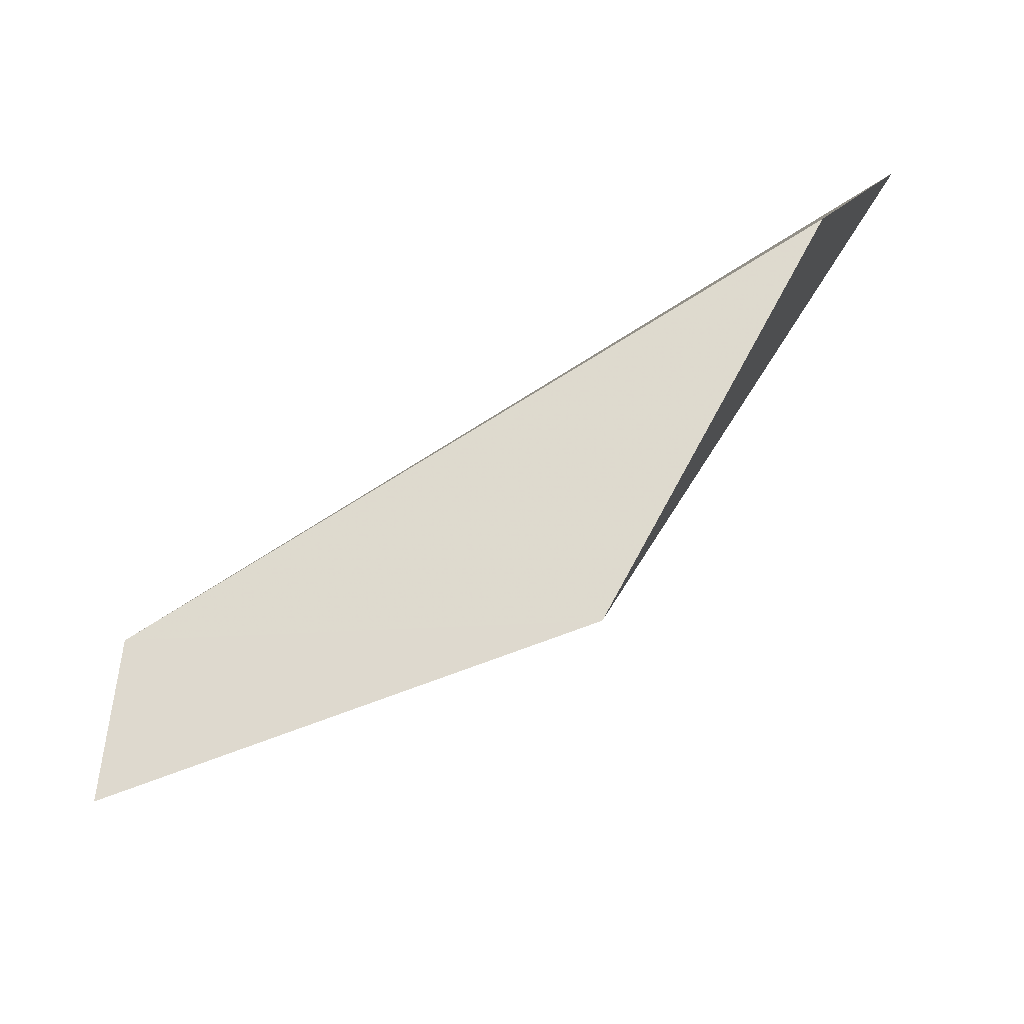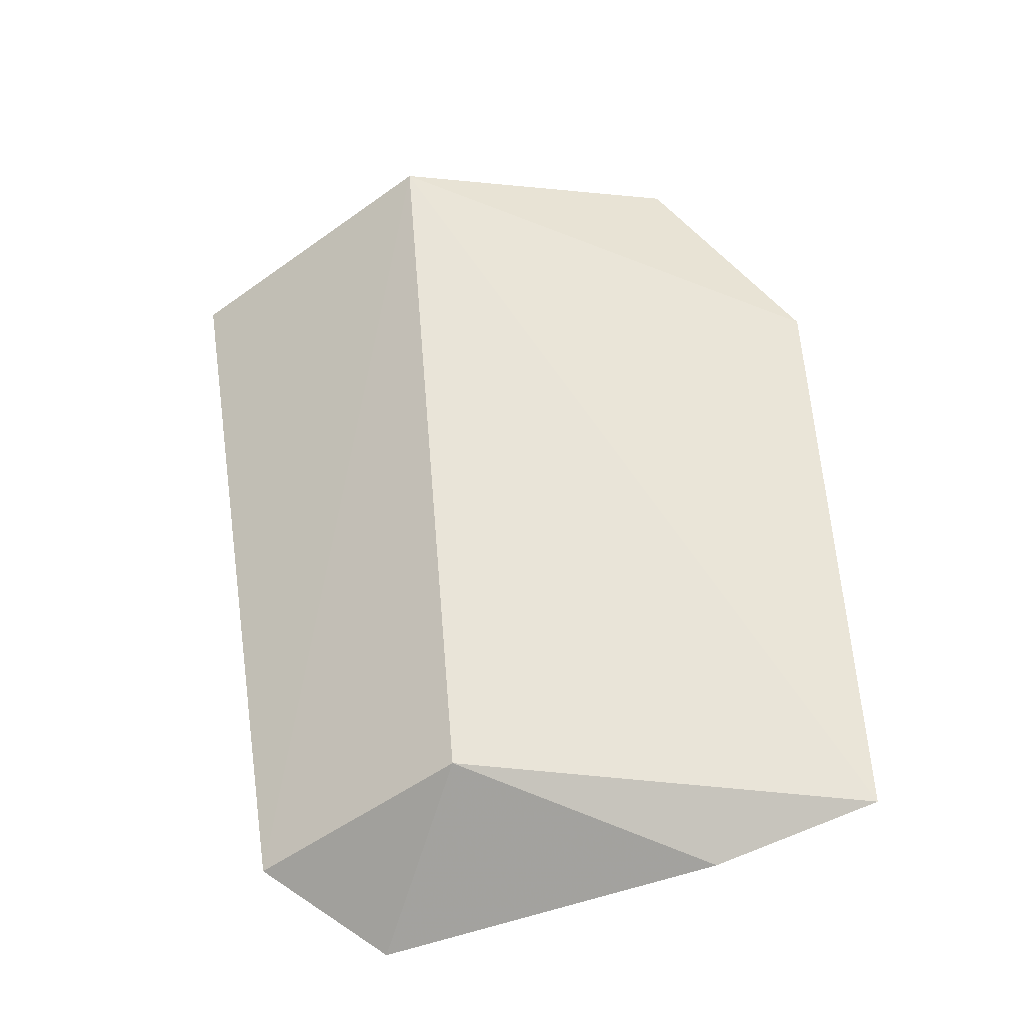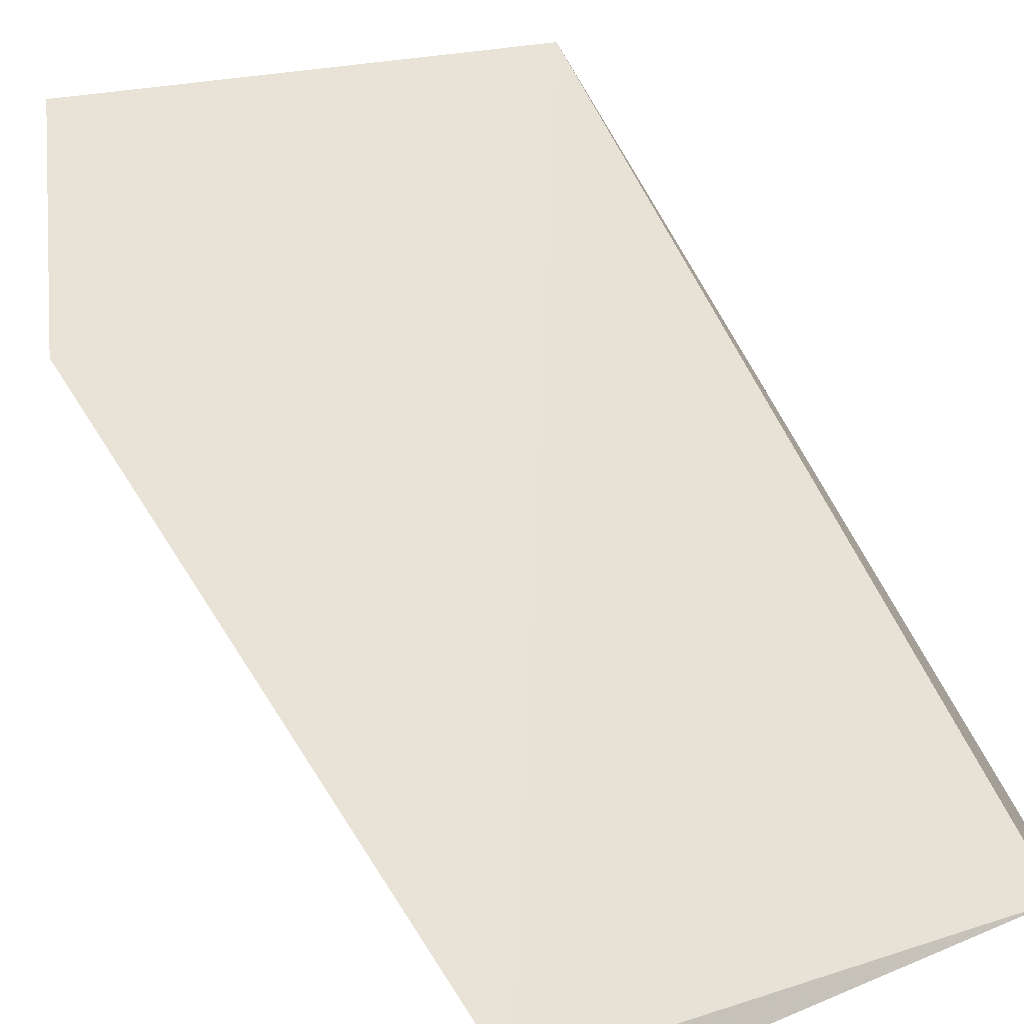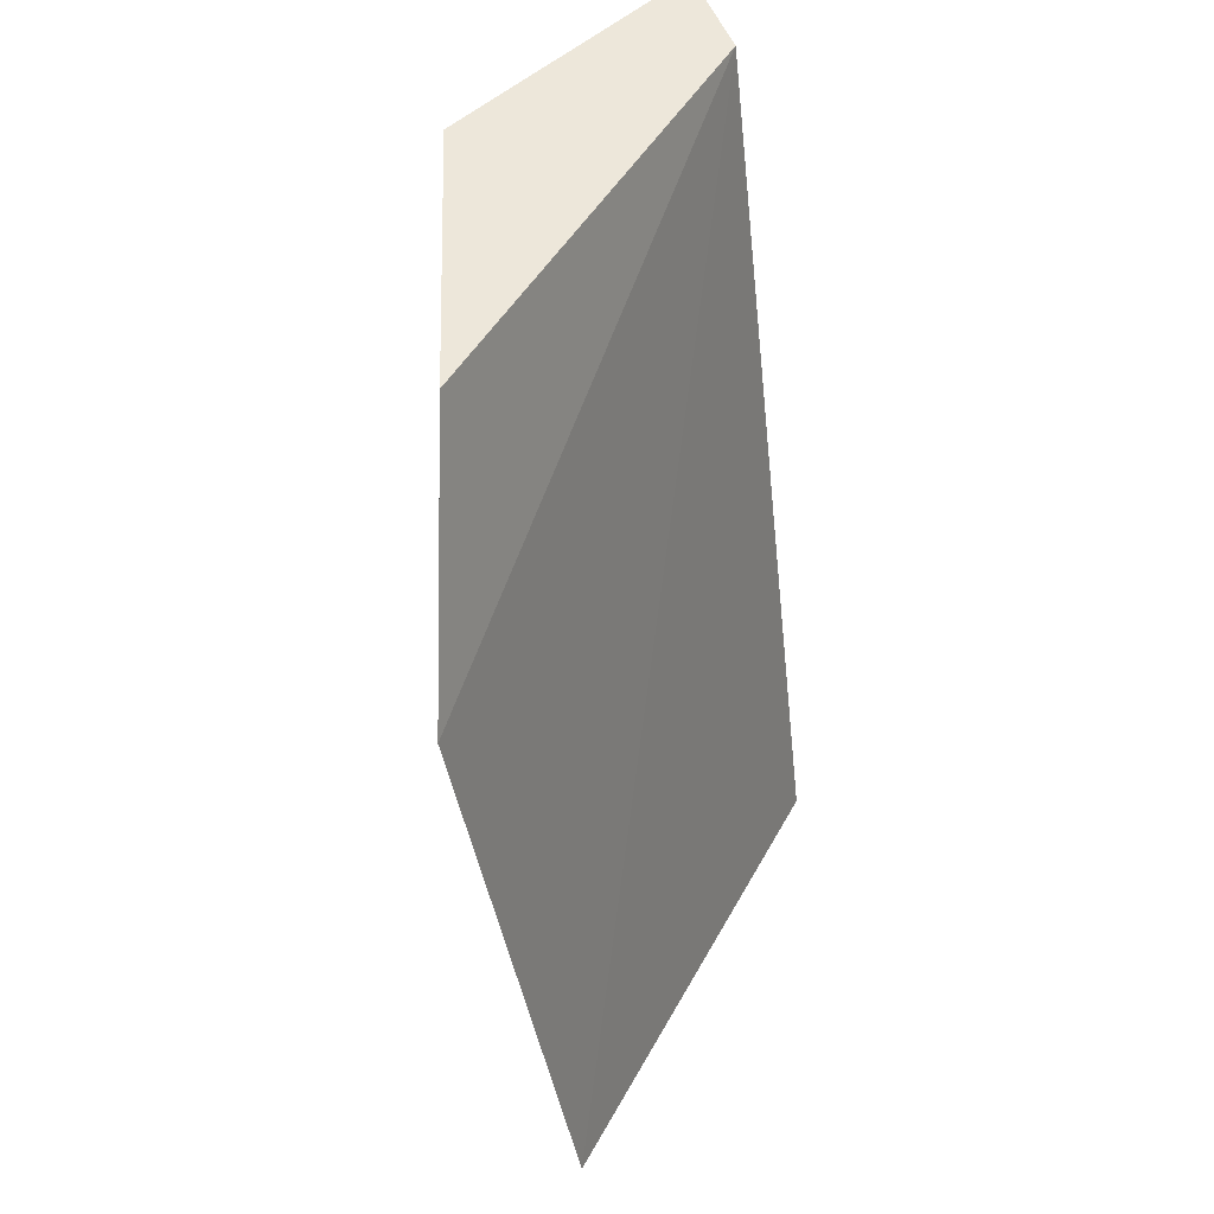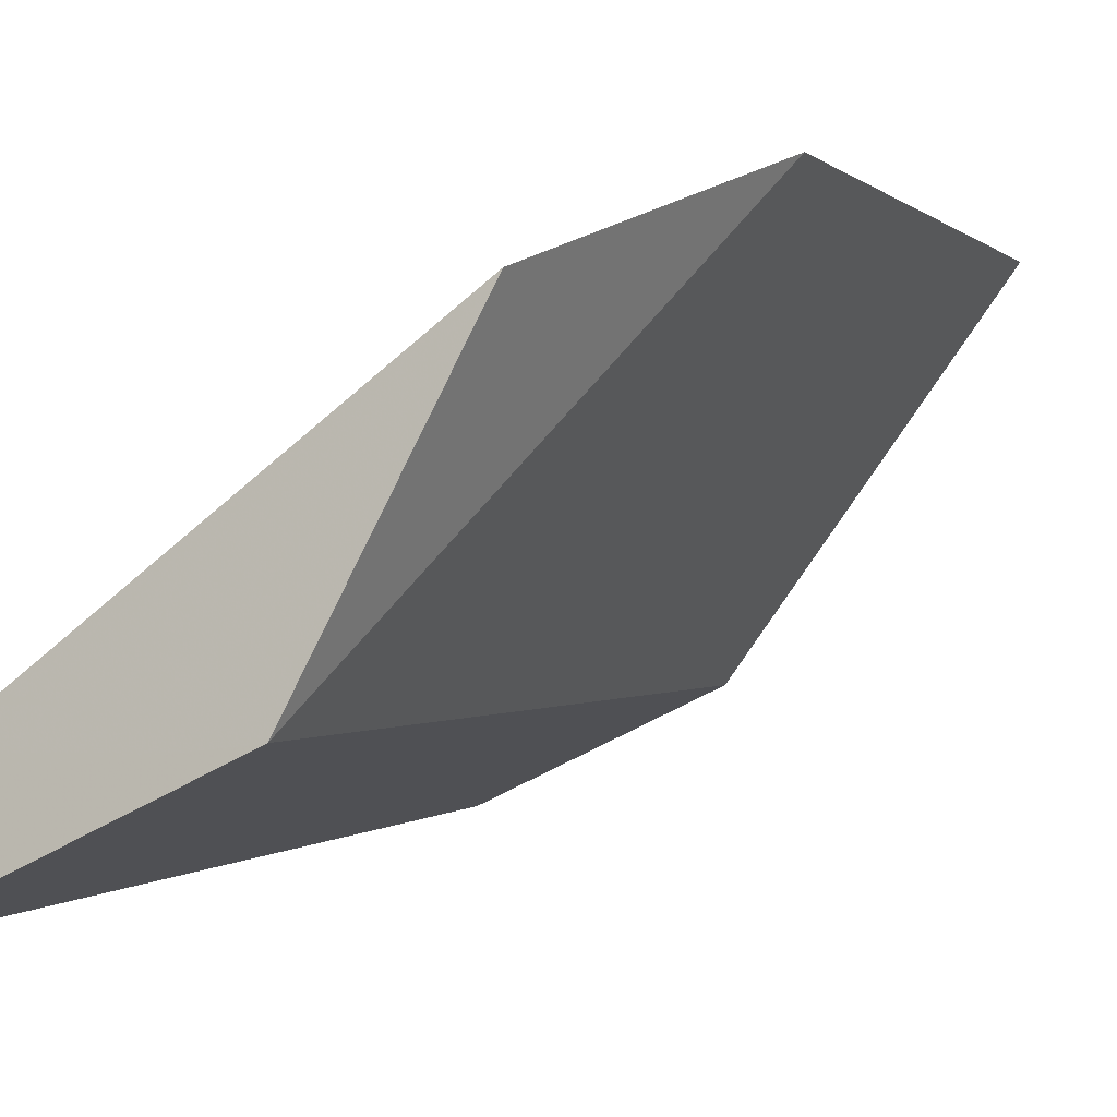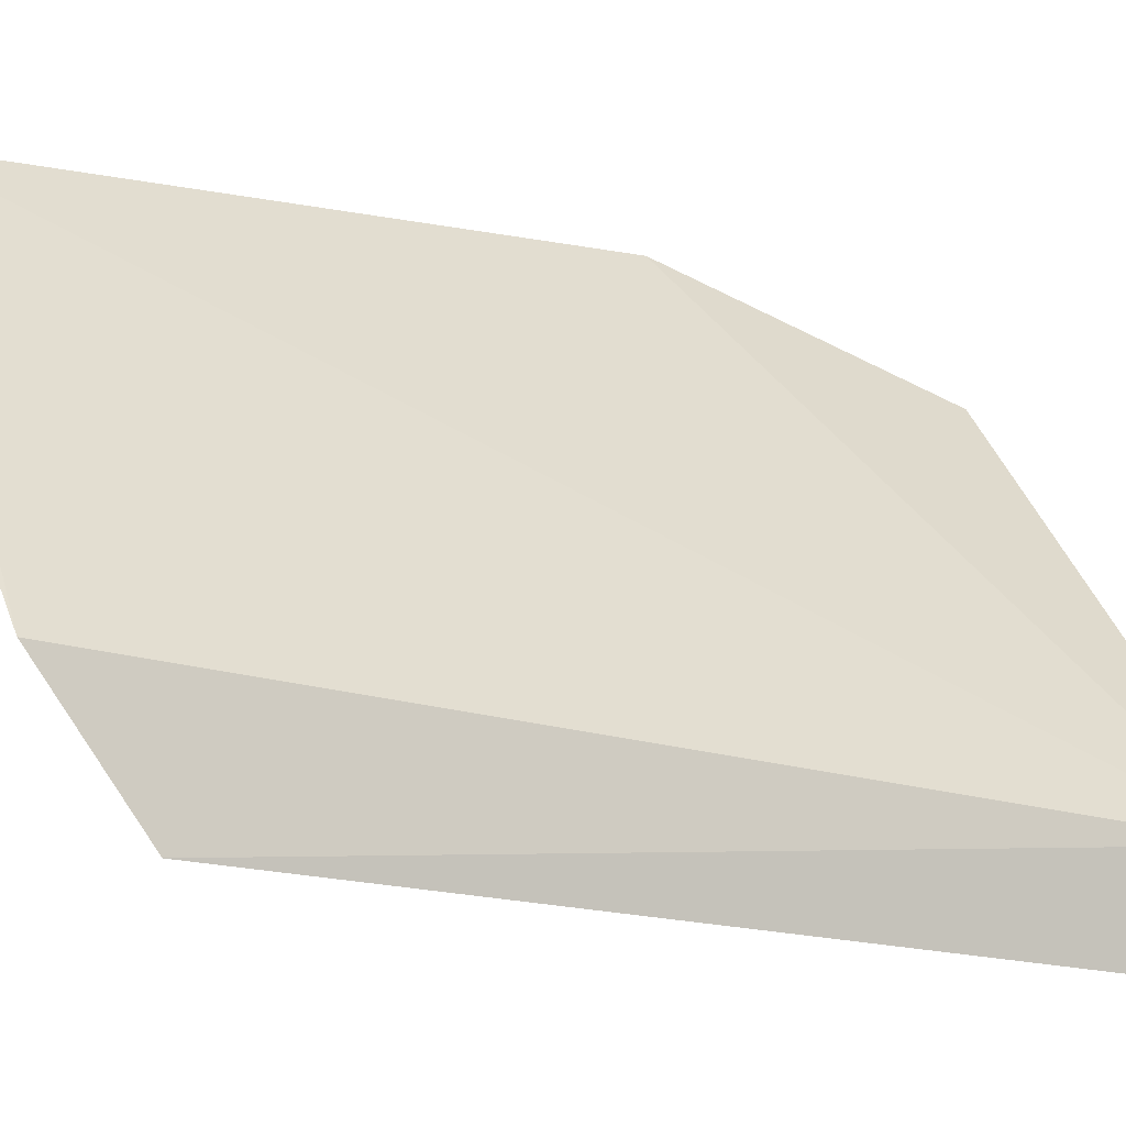
<metadata>
{"format":"obj","ext":"obj","renderer":"f3d","projection":"perspective","resolution":1024,"background":"white","views":[{"elev":-14.1,"azim":179.7,"up":"+Z"},{"elev":-47.0,"azim":-122.3,"up":"+Y"},{"elev":73.2,"azim":-25.0,"up":"+Z"},{"elev":47.3,"azim":-30.1,"up":"+Y"},{"elev":-10.0,"azim":-151.7,"up":"+Z"},{"elev":6.4,"azim":67.5,"up":"+Z"}]}
</metadata>
<code>
v -0.03382 -0.4042 -0.01219
v -0.03128 -0.3987 -0.0216
v -0.03374 -0.3415 -0.02586
v -0.06529 -0.3411 -0.006103
v -0.0653 -0.4024 0.008716
v -0.05496 -0.3398 -0.02529
v -0.04835 -0.3977 -0.01548
v -0.07101 -0.3588 0.002759
v -0.0327 -0.3408 -0.03319
v -0.05578 -0.4045 0.001721
f 1 2 3
f 5 1 3
f 6 4 3
f 7 2 1
f 7 6 2
f 7 5 6
f 8 5 3
f 8 3 4
f 8 6 5
f 8 4 6
f 9 6 3
f 9 3 2
f 9 2 6
f 10 7 1
f 10 1 5
f 10 5 7

</code>
